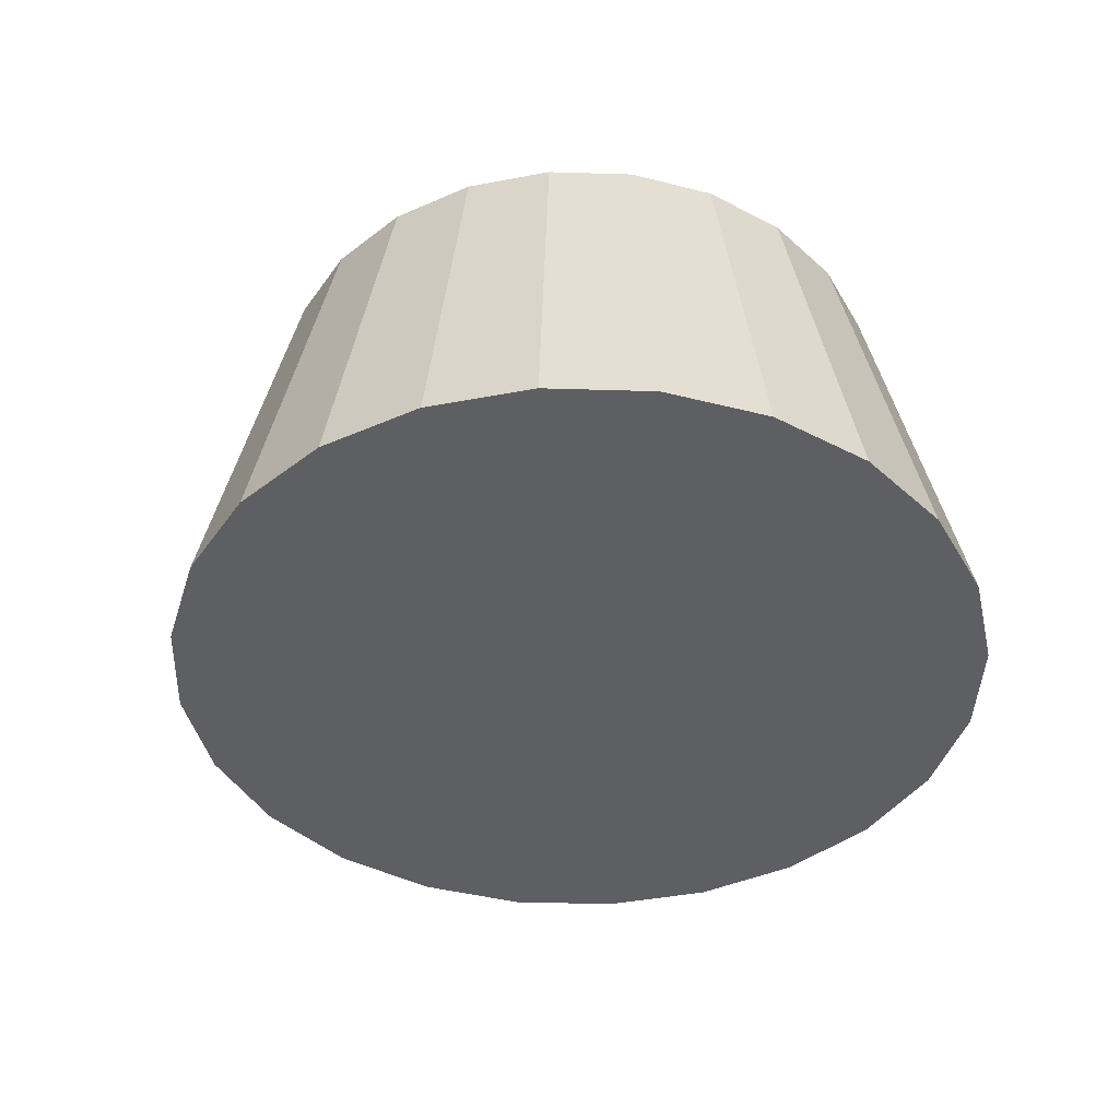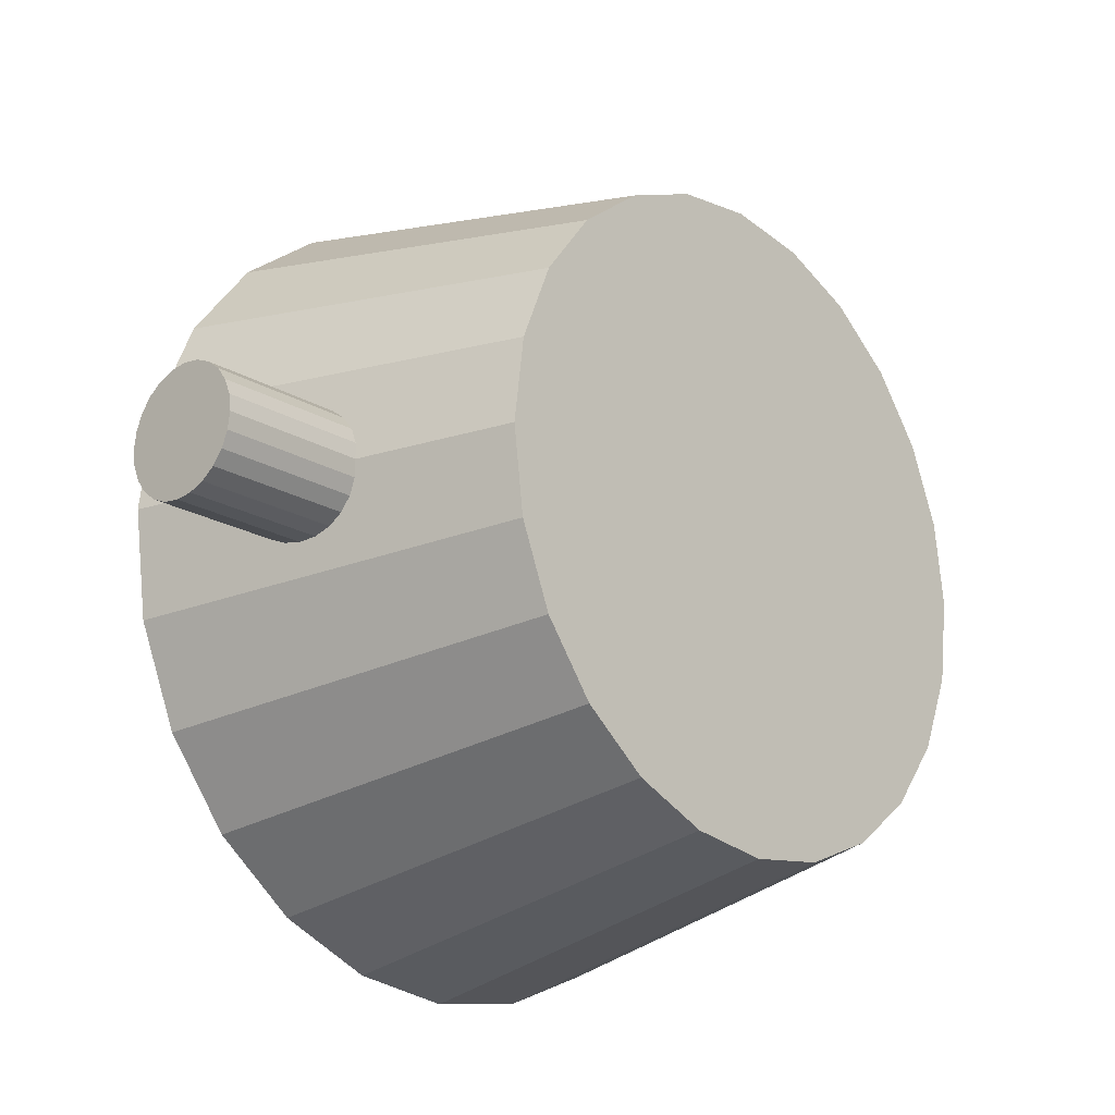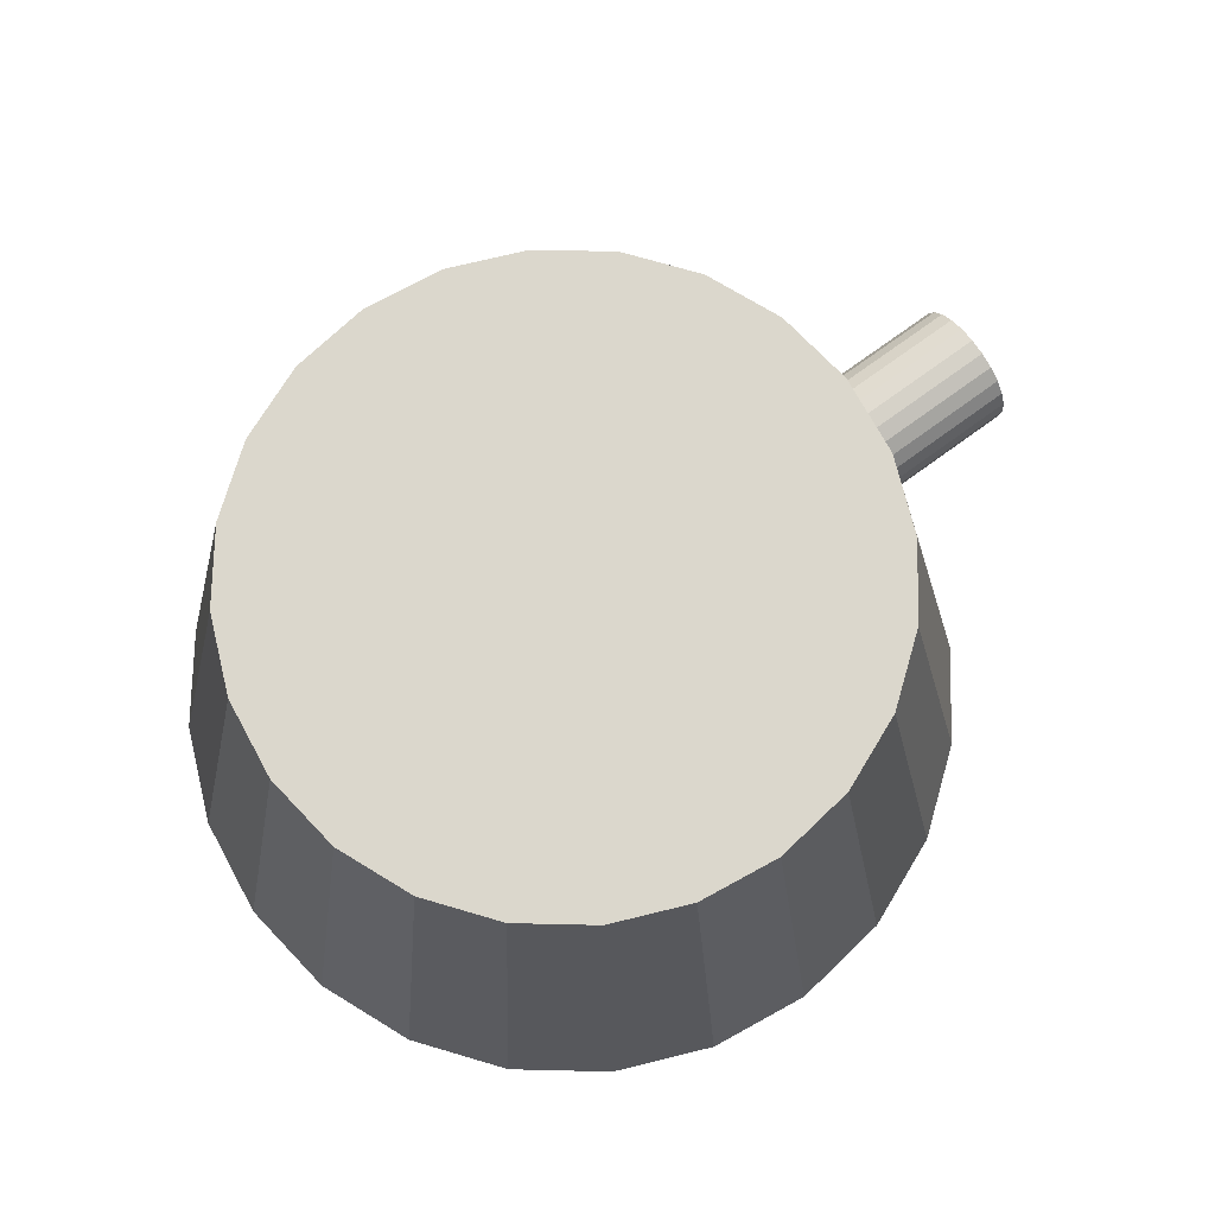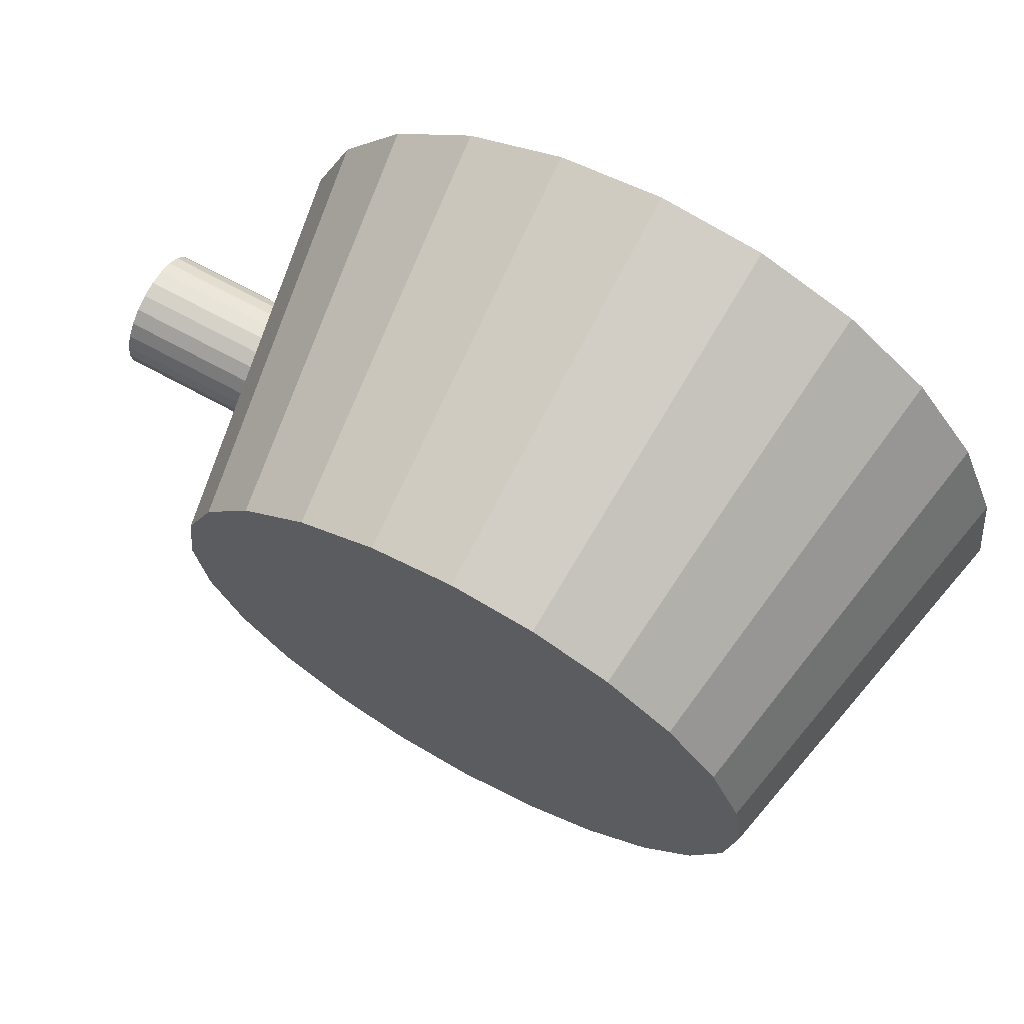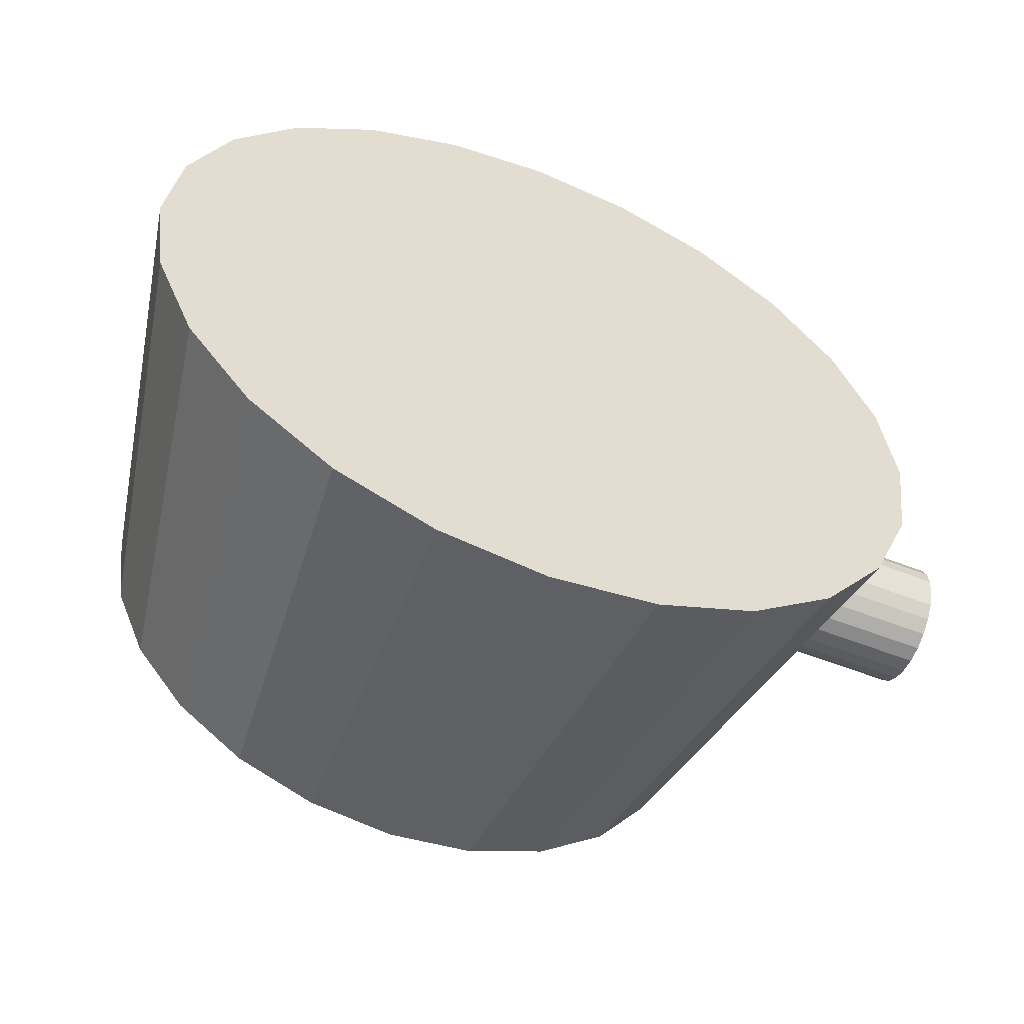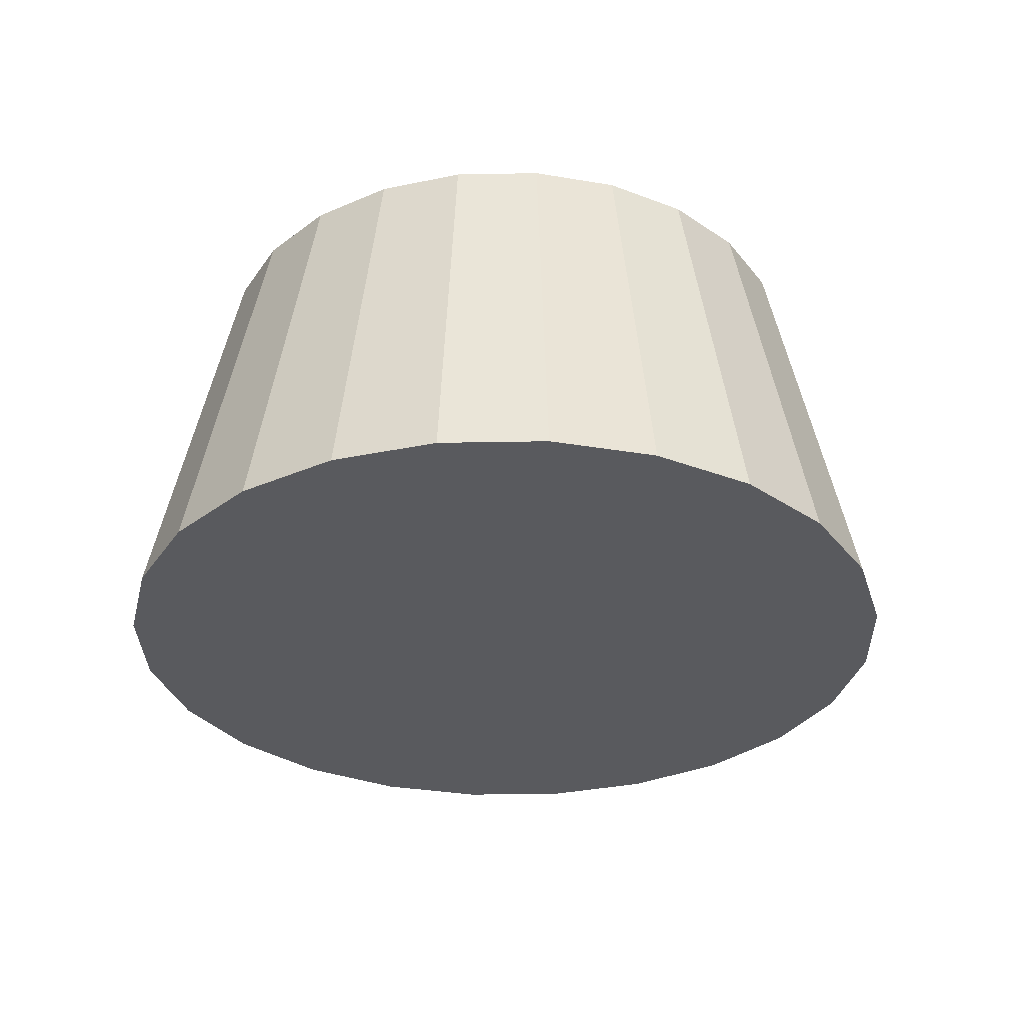
<metadata>
{"format":"obj","ext":"obj","renderer":"f3d","projection":"perspective","resolution":1024,"background":"white","views":[{"elev":-41.8,"azim":65.4,"up":"+Z"},{"elev":-19.9,"azim":-47.8,"up":"+Y"},{"elev":73.3,"azim":143.8,"up":"+Z"},{"elev":68.5,"azim":28.8,"up":"+Y"},{"elev":-56.3,"azim":157.7,"up":"+Y"},{"elev":-31.7,"azim":99.0,"up":"+Z"}]}
</metadata>
<code>
o base_fixed_part.001
v -0.04897 0.01312 0
v -0.04897 -0.01312 0
v -0.0507 -0 0
v -0.04391 0.02535 0
v -0.04391 -0.02535 0
v -0.03585 0.03585 0
v -0.03585 -0.03585 0
v -0.02535 0.04391 0
v -0.02535 -0.04391 0
v -0.01312 0.04897 0
v -0.01312 -0.04897 0
v -0 0.0507 0
v 0 -0.0507 0
v 0.01312 0.04897 0
v 0.01312 -0.04897 0
v 0.02535 0.04391 0
v 0.02535 -0.04391 0
v 0.03585 0.03585 0
v 0.03585 -0.03585 0
v 0.04391 0.02535 0
v 0.04391 -0.02535 0
v 0.04897 0.01312 0
v 0.04897 -0.01312 0
v 0.0507 0 0
v 0.01044 -0.03895 0.05
v 0 -0.04032 0.05
v -0.02016 -0.03492 0.05
v -0.02851 -0.02851 0.05
v -0.01044 -0.03895 0.05
v -0.03492 -0.02016 0.05
v -0.03895 -0.01044 0.05
v -0.03895 0.01044 0.05
v -0.04032 -0 0.05
v -0.03492 0.02016 0.05
v -0.02851 0.02851 0.05
v -0.02016 0.03492 0.05
v -0.01044 0.03895 0.05
v -0 0.04032 0.05
v 0.01044 0.03895 0.05
v 0.02851 0.02851 0.05
v 0.03492 0.02016 0.05
v 0.03895 -0.01044 0.05
v 0.04032 0 0.05
v 0.02016 -0.03492 0.05
v 0.02851 -0.02851 0.05
v 0.03492 -0.02016 0.05
v 0.03895 0.01044 0.05
v 0.02016 0.03492 0.05
v -0.042 -0.002055 0.02967
v -0.0626 0 0.02994
v -0.0626 -0.002055 0.02967
v -0.042 0 0.02994
v -0.042 -0.003971 0.02888
v -0.0626 -0.003971 0.02888
v -0.042 -0.005616 0.02762
v -0.0626 -0.005616 0.02762
v -0.0626 -0.006878 0.02597
v -0.042 -0.006878 0.02597
v -0.0626 -0.007671 0.02405
v -0.042 -0.007671 0.02405
v -0.0626 -0.007942 0.022
v -0.042 -0.007942 0.022
v -0.0626 -0.007671 0.01995
v -0.042 -0.007671 0.01995
v -0.0626 -0.006878 0.01803
v -0.042 -0.006878 0.01803
v -0.0626 -0.005616 0.01638
v -0.042 -0.005616 0.01638
v -0.042 -0.003971 0.01512
v -0.0626 -0.003971 0.01512
v -0.042 -0.002055 0.01433
v -0.0626 -0.002055 0.01433
v -0.042 -0 0.01406
v -0.0626 -0 0.01406
v -0.042 0.002055 0.01433
v -0.0626 0.002055 0.01433
v -0.042 0.003971 0.01512
v -0.0626 0.003971 0.01512
v -0.042 0.005616 0.01638
v -0.0626 0.005616 0.01638
v -0.0626 0.006878 0.01803
v -0.042 0.006878 0.01803
v -0.0626 0.007671 0.01995
v -0.042 0.007671 0.01995
v -0.0626 0.007942 0.022
v -0.042 0.007942 0.022
v -0.0626 0.007671 0.02405
v -0.042 0.007671 0.02405
v -0.0626 0.006878 0.02597
v -0.042 0.006878 0.02597
v -0.0626 0.005616 0.02762
v -0.042 0.005616 0.02762
v -0.0626 0.002055 0.02967
v -0.042 0.002055 0.02967
v -0.042 0.003971 0.02888
v -0.0626 0.003971 0.02888
f 1 2 3
f 2 1 4
f 2 4 5
f 5 4 6
f 5 6 7
f 7 6 8
f 7 8 9
f 9 8 10
f 9 10 11
f 11 10 12
f 11 12 13
f 13 12 14
f 13 14 15
f 15 14 16
f 15 16 17
f 17 16 18
f 17 18 19
f 19 18 20
f 19 20 21
f 21 20 22
f 21 22 23
f 23 22 24
f 25 13 15
f 13 25 26
f 27 7 9
f 7 27 28
f 29 9 11
f 9 29 27
f 30 2 5
f 2 30 31
f 28 5 7
f 5 28 30
f 26 11 13
f 11 26 29
f 32 3 33
f 3 32 1
f 34 1 32
f 1 34 4
f 35 8 6
f 8 35 36
f 36 10 8
f 10 36 37
f 37 12 10
f 12 37 38
f 38 14 12
f 14 38 39
f 31 3 2
f 3 31 33
f 20 40 41
f 40 20 18
f 24 42 23
f 42 24 43
f 44 15 17
f 15 44 25
f 45 17 19
f 17 45 44
f 23 46 21
f 46 23 42
f 21 45 19
f 45 21 46
f 22 43 24
f 43 22 47
f 48 18 16
f 18 48 40
f 31 32 33
f 32 31 34
f 34 31 30
f 34 30 35
f 35 30 28
f 35 28 36
f 36 28 27
f 36 27 37
f 37 27 29
f 37 29 38
f 38 29 26
f 38 26 39
f 39 26 25
f 39 25 48
f 48 25 44
f 48 44 40
f 40 44 45
f 40 45 46
f 40 46 41
f 41 46 47
f 47 46 42
f 47 42 43
f 39 16 14
f 16 39 48
f 22 41 47
f 41 22 20
f 35 4 34
f 4 35 6
f 49 50 51
f 50 49 52
f 53 51 54
f 51 53 49
f 55 54 56
f 54 55 53
f 55 57 58
f 57 55 56
f 58 59 60
f 59 58 57
f 60 61 62
f 61 60 59
f 62 63 64
f 63 62 61
f 64 65 66
f 65 64 63
f 66 67 68
f 67 66 65
f 69 67 70
f 67 69 68
f 71 70 72
f 70 71 69
f 73 72 74
f 72 73 71
f 75 74 76
f 74 75 73
f 77 76 78
f 76 77 75
f 79 78 80
f 78 79 77
f 81 79 80
f 79 81 82
f 83 82 81
f 82 83 84
f 85 84 83
f 84 85 86
f 87 86 85
f 86 87 88
f 89 88 87
f 88 89 90
f 91 90 89
f 90 91 92
f 52 93 50
f 93 52 94
f 95 91 96
f 91 95 92
f 94 96 93
f 96 94 95
f 59 63 61
f 63 59 65
f 65 59 57
f 65 57 67
f 67 57 56
f 67 56 70
f 70 56 54
f 70 54 72
f 72 54 51
f 72 51 74
f 74 51 50
f 74 50 76
f 76 50 93
f 76 93 78
f 78 93 96
f 78 96 80
f 80 96 91
f 80 91 81
f 81 91 89
f 81 89 83
f 83 89 87
f 83 87 85

</code>
